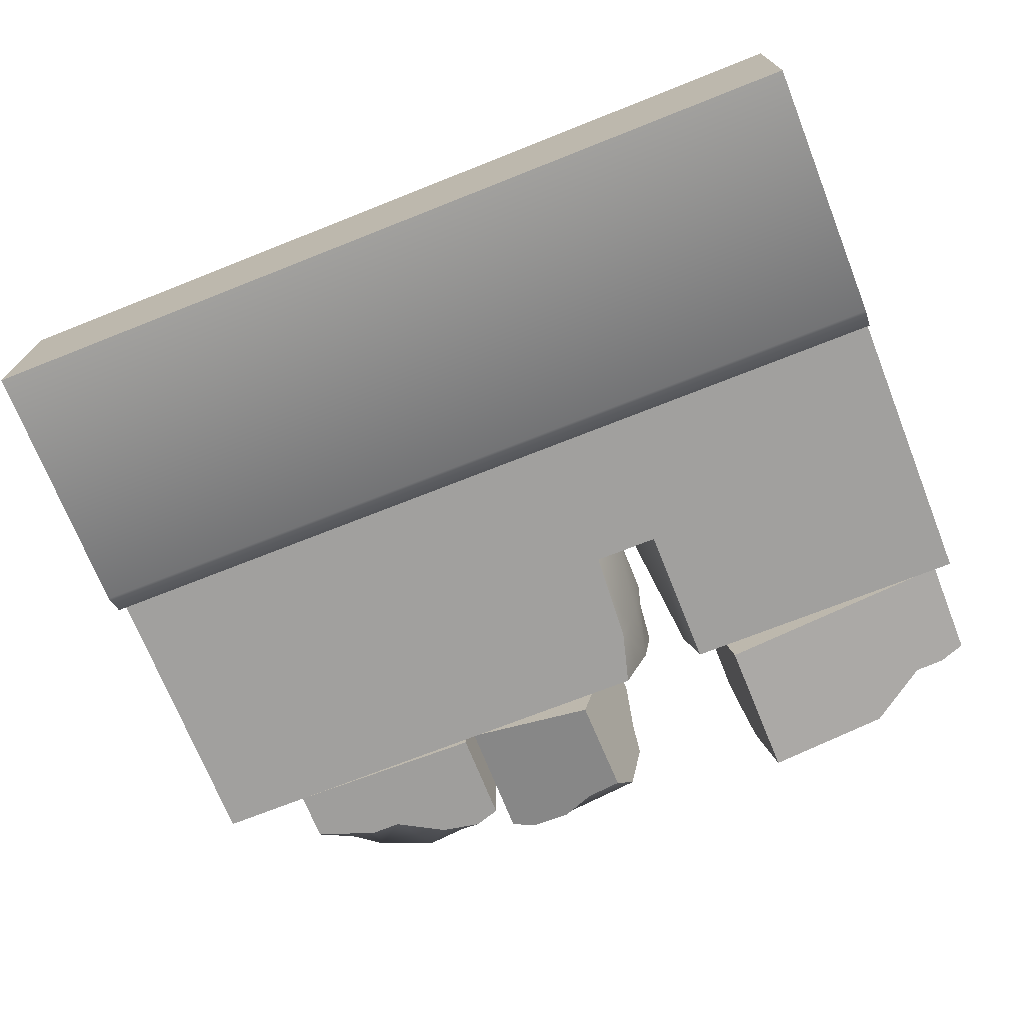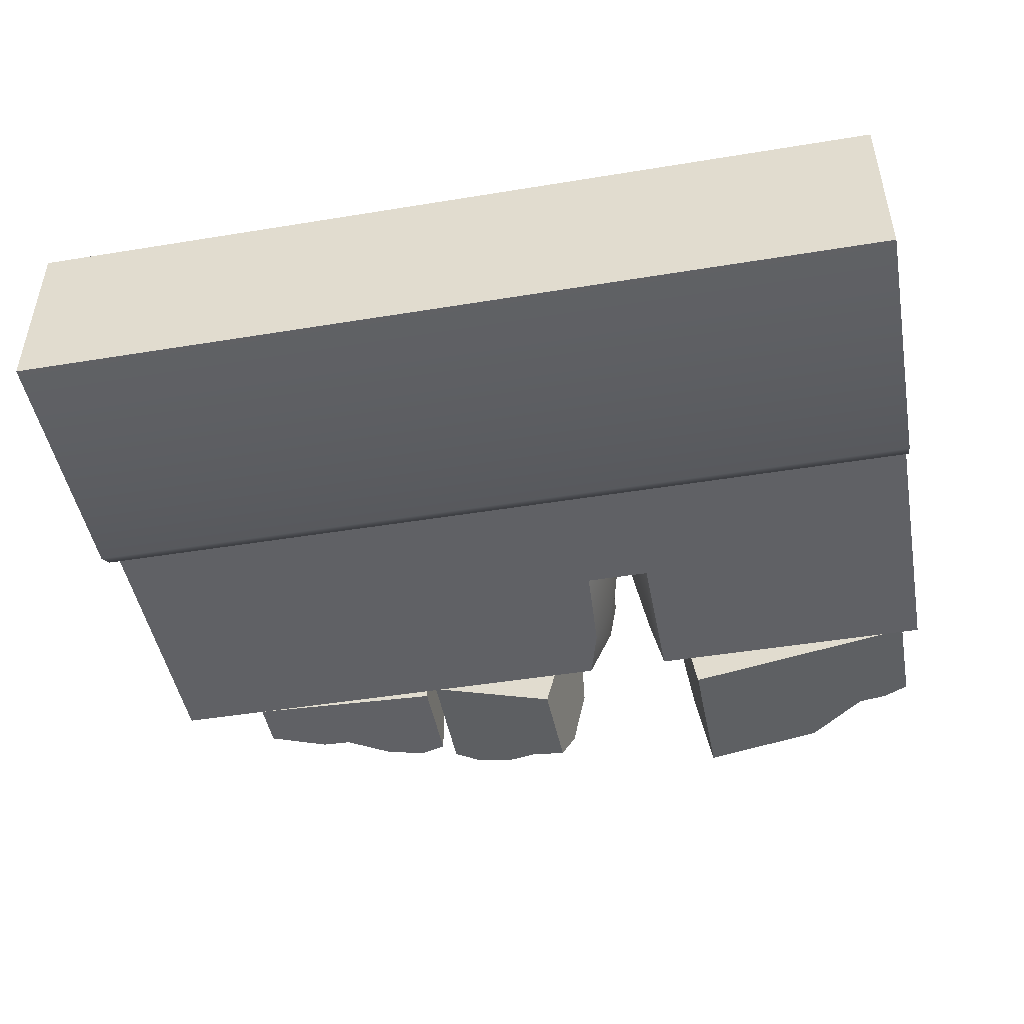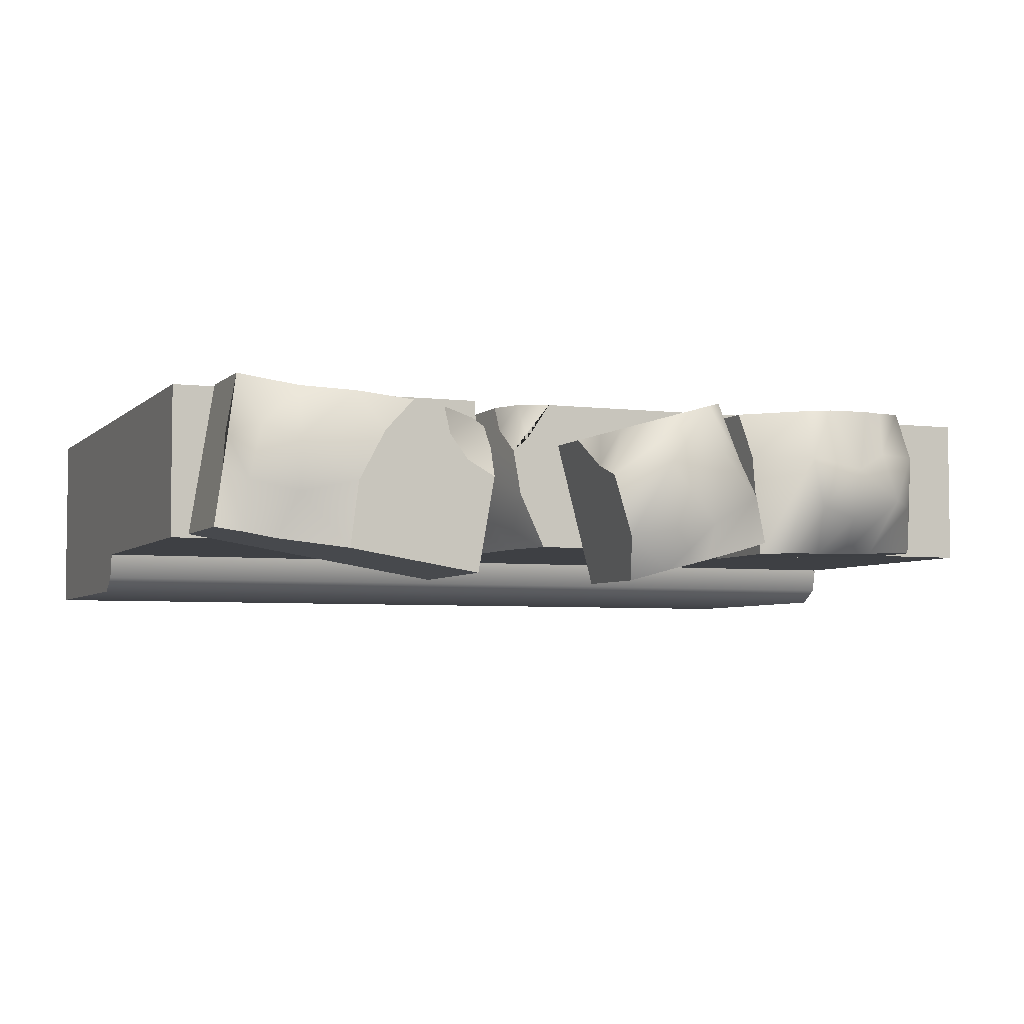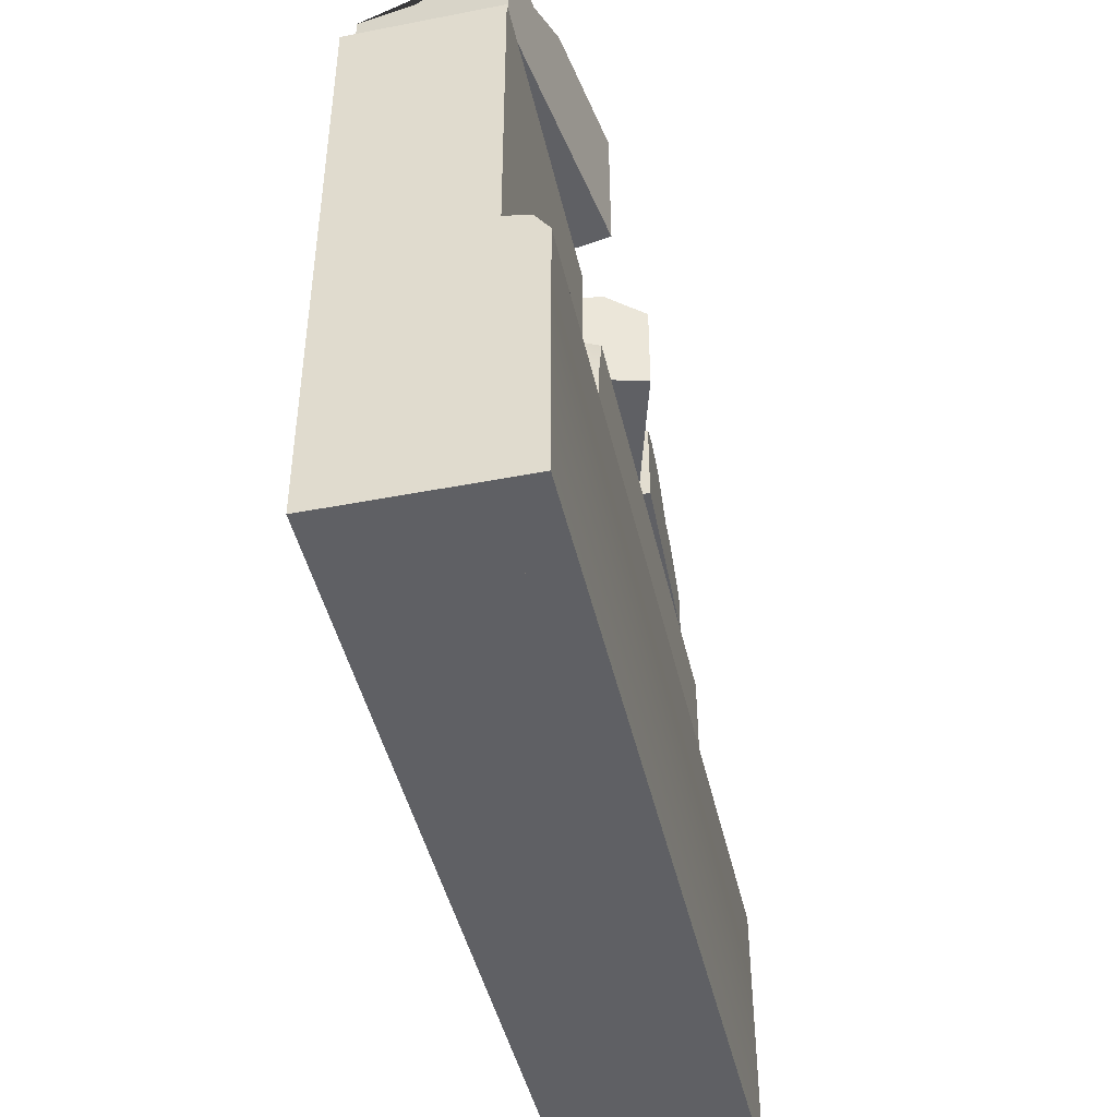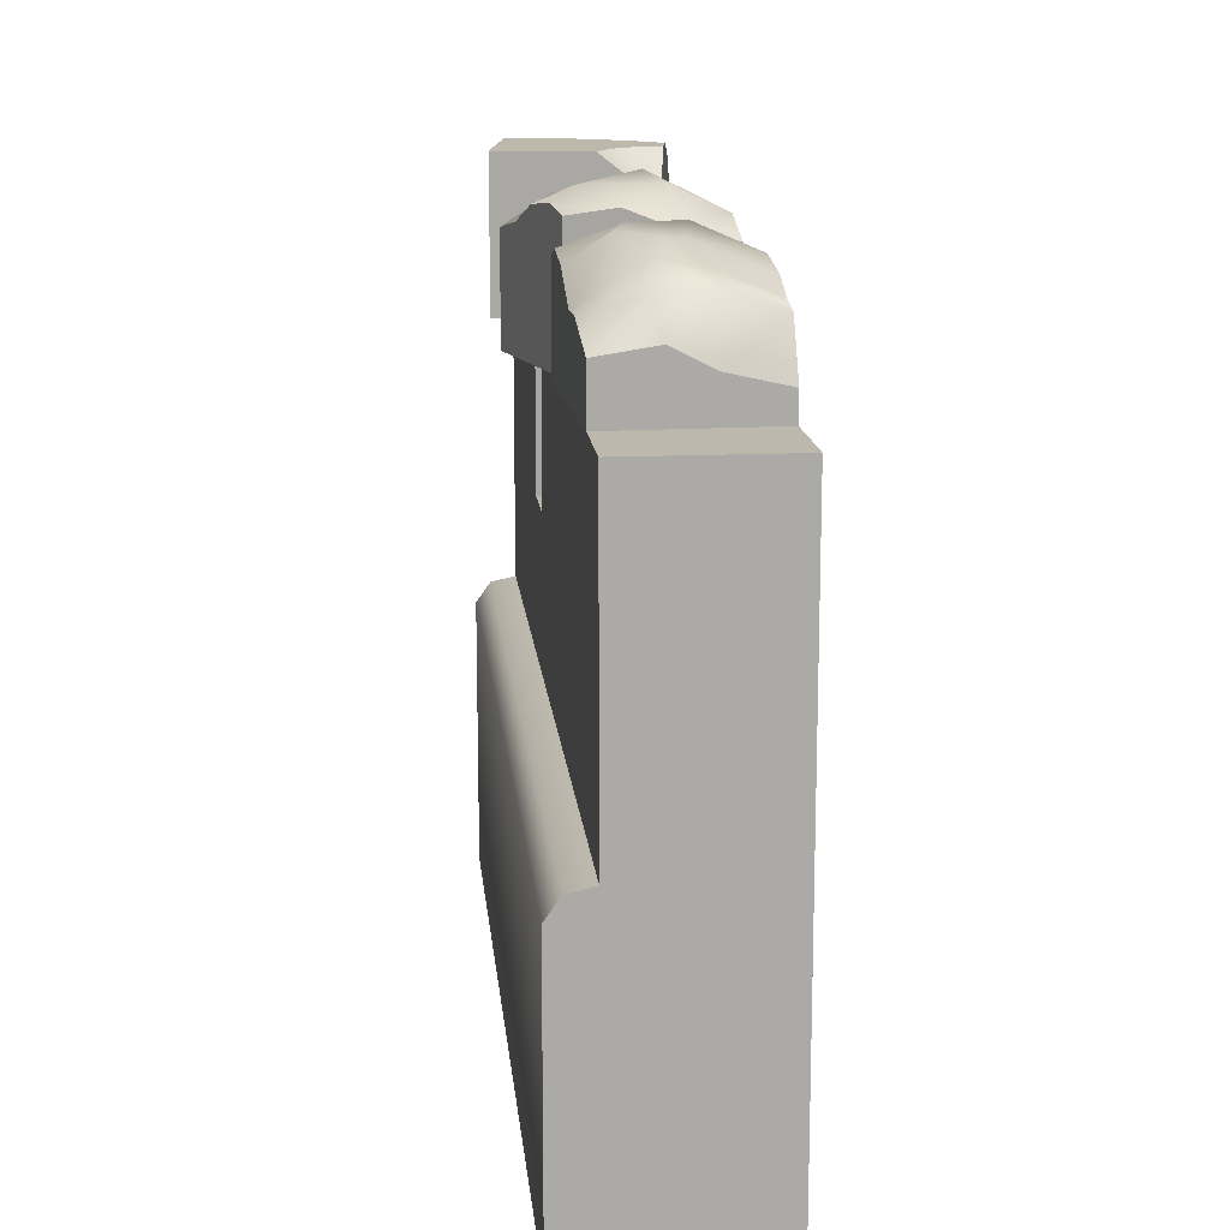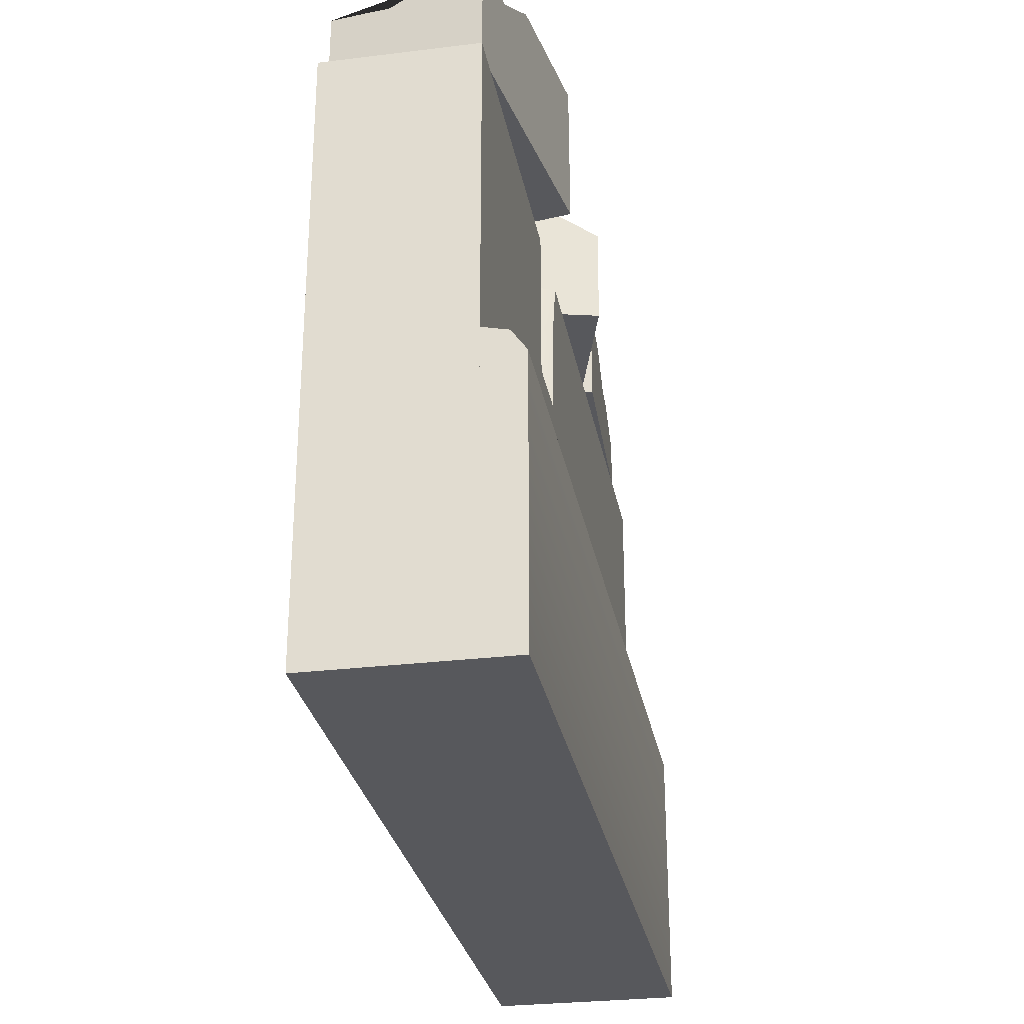
<metadata>
{"format":"obj","ext":"obj","renderer":"f3d","projection":"perspective","resolution":1024,"background":"white","views":[{"elev":-71.8,"azim":21.6,"up":"+Z"},{"elev":-47.2,"azim":10.5,"up":"+Z"},{"elev":-4.7,"azim":157.8,"up":"+Z"},{"elev":-45.0,"azim":102.7,"up":"+Y"},{"elev":14.6,"azim":-95.7,"up":"+Y"},{"elev":-28.7,"azim":100.4,"up":"+Y"}]}
</metadata>
<code>
v 2.722 4 0.01092
v 1.066 4 -0.2577
v 2.882 4 -0.9762
v 1.231 4 -1.244
v 1.242 4.975 -1.242
v 2.881 4.685 -0.9764
v 2.091 4.977 -1.104
v 2.698 4.735 -1.006
v 2.496 4.726 -1.039
v 2.72 4.565 0.01054
v 2.82 4.651 -0.6022
v 2.779 4.539 -0.3542
v 1.679 4.976 -0.1582
v 2.037 4.977 -0.6823
v 2.026 4.861 -0.1021
v 2.325 4.62 -0.0535
v 2.38 4.899 -0.4033
v 2.599 4.739 -0.3315
v 2.68 4.763 -0.6784
v 2.367 4.818 -0.7475
v 1.865 4.977 -0.3582
v 1.131 4.975 -0.625
v 1.473 4.976 -0.1917
v 1.312 4.976 -0.5242
v 1.441 4.976 -0.3534
v 1.066 4.62 -0.2578
v 1.222 4.816 -0.2324
v 1.097 4.822 -0.4267
f 10 1 3 6 11 12
f 1 2 4 3
f 4 5 7 9 8 6 3
f 5 22 24 25 23 13 21 14 7
f 2 1 10 16 15 13 23 27 26
f 14 20 7
f 17 20 14
f 15 21 13
f 16 17 15
f 10 18 16
f 8 11 6
f 17 19 20
f 19 18 12 11
f 8 19 11
f 20 19 8 9
f 7 20 9
f 21 17 14
f 18 19 17
f 16 18 17
f 12 18 10
f 15 17 21
f 5 4 2 26 28 22
f 28 24 22
f 25 27 23
f 28 26 27 25 24
v -0.6486 4 -0.0243
v -0.9126 4 -0.9889
v 0.2638 4 -0.2838
v 0.009538 4 -1.251
v 0.2701 4.359 -0.2856
v 0.1104 4.709 -0.2403
v 0.1639 4.498 -0.2555
v 0.2246 4.609 -0.4835
v -0.9125 4.832 -0.9889
v -0.4647 4.847 -1.116
v 0.02465 4.671 -1.255
v -0.2303 4.73 -1.183
v 0.1002 4.844 -0.9679
v 0.2043 4.802 -0.5617
v -0.656 4.658 -0.0222
v -0.1914 4.79 -0.1545
v -0.8331 4.863 -0.6809
v -0.5129 4.795 -0.06296
v -0.7658 4.761 -0.4305
v -0.4756 4.947 -0.8758
v -0.5351 4.948 -0.3902
v -0.129 4.992 -0.4943
v -0.7426 4.879 -1.037
f 32 31 29 30
f 32 39 41 42 36 33 31
f 31 33 35 34 44 46 43 29
f 36 35 33
f 42 34 36
f 32 30 37 51 38 40 39
f 30 29 43 47 45 37
f 36 34 35
f 46 47 43
f 40 41 39
f 42 44 34
f 49 48 45 47
f 50 41 48
f 50 42 41
f 48 41 40 38
f 45 51 37
f 46 49 47
f 46 50 49
f 46 44 42 50
f 50 48 49
f 45 48 38 51
v 3 4 -1
v 3 4 0
v -3 0 -1
v 3 0 -1
v 3 0 -0
v -3 0 -0
v -2.991 4 -1
v -2.991 4 -0
v 3 2.98 -1
v 3 2.98 0
v -2.993 2.98 -0
v -2.993 2.98 -1
v 0.9722 4 -1
v 0.9671 2.98 -1
v 0.3762 4 -1
v 0.5159 2.98 -1
v 0.4786 3.624 -1
v 0.889 4 0
v 0.8466 2.98 -0
v 0.6205 2.98 -0
v 0.7803 2.98 -0.6281
v 0.8735 4 -0.5864
v 0.6716 2.98 -0.3165
v 0.682 3.514 -0.417
v 0.5481 4 -0.6345
v 0.6815 2.98 -0.7148
v 0.6141 3.571 -0.7454
v 0.6019 4 -0.3326
v 0.3347 4 0
v 0.6278 3.711 0
v 0.5402 3.911 0
v 0.6205 3.779 -0.1636
v 0.4954 4 -0.2418
f 55 60 61 56
f 54 55 56 57
f 63 67 65 60 55 54
f 62 63 54 57
f 56 61 70 71 62 57
f 52 64 73 69 53
f 60 52 53 61
f 70 61 53 69
f 59 58 63 62
f 66 68 67 63 58
f 52 60 65 64
f 65 72 73 64
f 71 75 76 79 83 81
f 71 74 75
f 71 70 72 65 67 77 74
f 73 72 70 69
f 74 77 75
f 76 75 78
f 77 78 75
f 77 67 68 78
f 76 78 68 66
f 79 76 66 58 59 80 84
f 62 71 81 82 80 59
f 82 79 84 80
f 82 83 79
f 83 82 81
v -2.383 4 -0.9997
v -0.9853 4 -1.053
v -2.344 4 -0.000419
v -0.95 4 -0.05383
v -2.343 4.18 -0.000458
v -1.52 4.706 -0.03199
v -2.189 4.511 -0.006366
v -2.018 4.558 -0.01291
v -2.381 4.342 -0.9997
v -2.358 4.267 -0.3792
v -2.367 4.397 -0.6305
v -1.435 4.651 -1.04
v -1.705 4.802 -0.4506
v -1.762 4.474 -1.027
v -1.968 4.478 -1.018
v -2.033 4.758 -0.6586
v -2.224 4.597 -0.6872
v -2.23 4.621 -0.3314
v -1.963 4.676 -0.3234
v -1.62 4.834 -0.8017
v -1.299 4.849 -0.3899
v -1.373 4.847 -0.7222
v -0.985 4.641 -1.053
v -1.162 4.698 -1.048
v -1.848 4.647 -0.01942
v -0.9543 4.407 -0.05367
v -1.344 4.647 -0.03874
v -0.965 4.577 -0.3715
f 93 85 87 89 94 95
f 85 86 88 87
f 86 85 93 99 98 96 108 107
f 90 97 109
f 100 103 97
f 98 104 96
f 99 100 98
f 93 101 99
f 91 94 89
f 100 102 103
f 102 101 95 94
f 91 102 94
f 103 102 91 92
f 104 100 97
f 101 102 100
f 99 101 100
f 95 101 93
f 98 100 104
f 106 108 96
f 105 107 108 106
f 88 110 111 90 109 92 91 89 87
f 107 112 110 88 86
f 109 97 103 92
f 104 106 96
f 97 105 106 104
f 90 105 97
f 111 105 90
f 105 112 107
f 112 105 111 110
v 3 2 -1
v -3 2 -1
v -3 0 -1.268
v 3 -0 -1.268
v 3 1.962 -1.17
v -3 1.962 -1.17
v 3 1.821 -1.268
v -3 1.821 -1.268
v -3 0 -1
v 3 -0 -1
f 118 114 113 117
f 119 120 118 117
f 115 120 119 116
f 122 121 115 116
f 113 114 121 122
f 122 116 119 117 113
f 121 114 118 120 115

</code>
